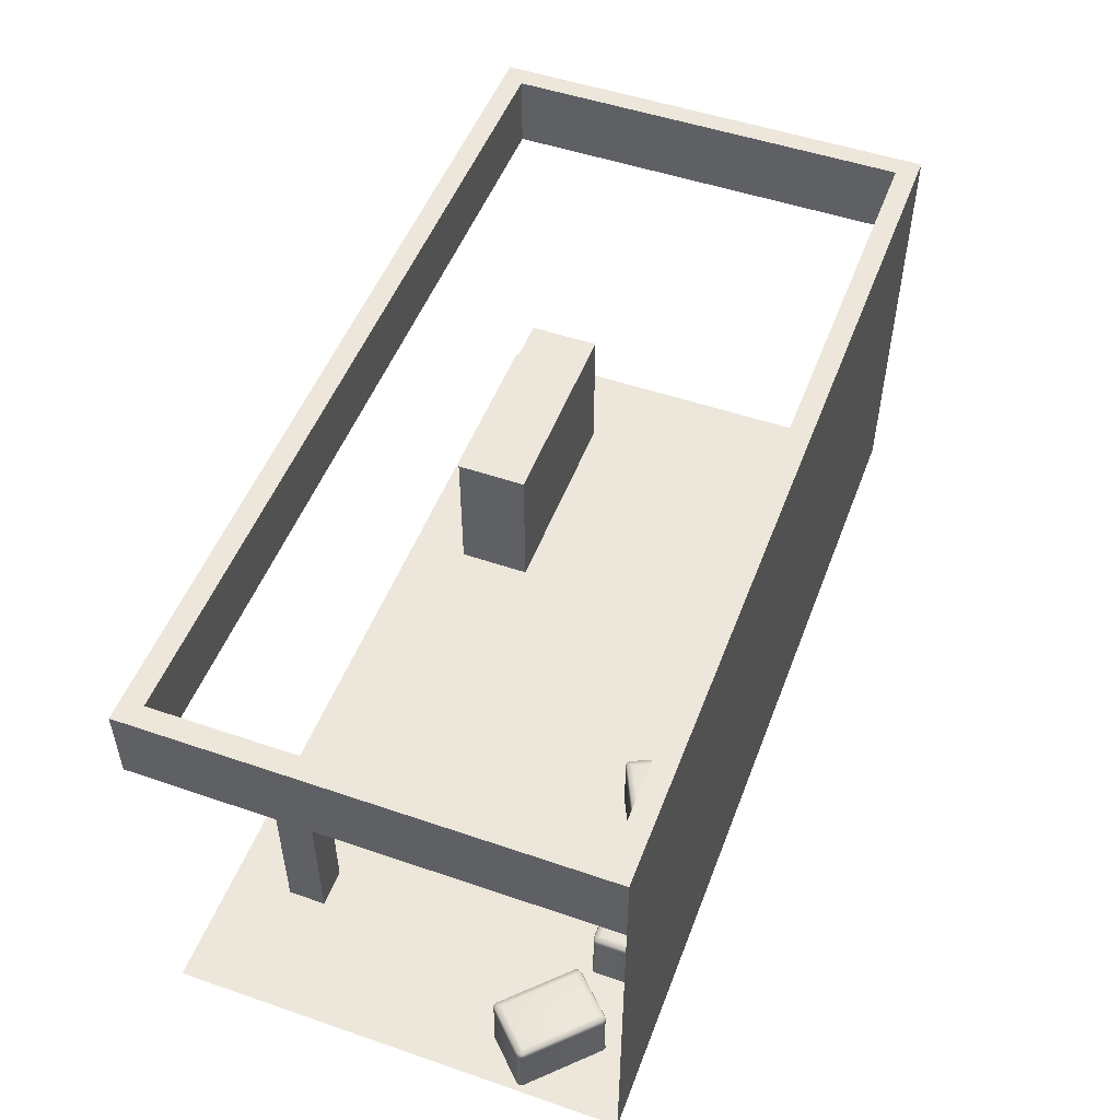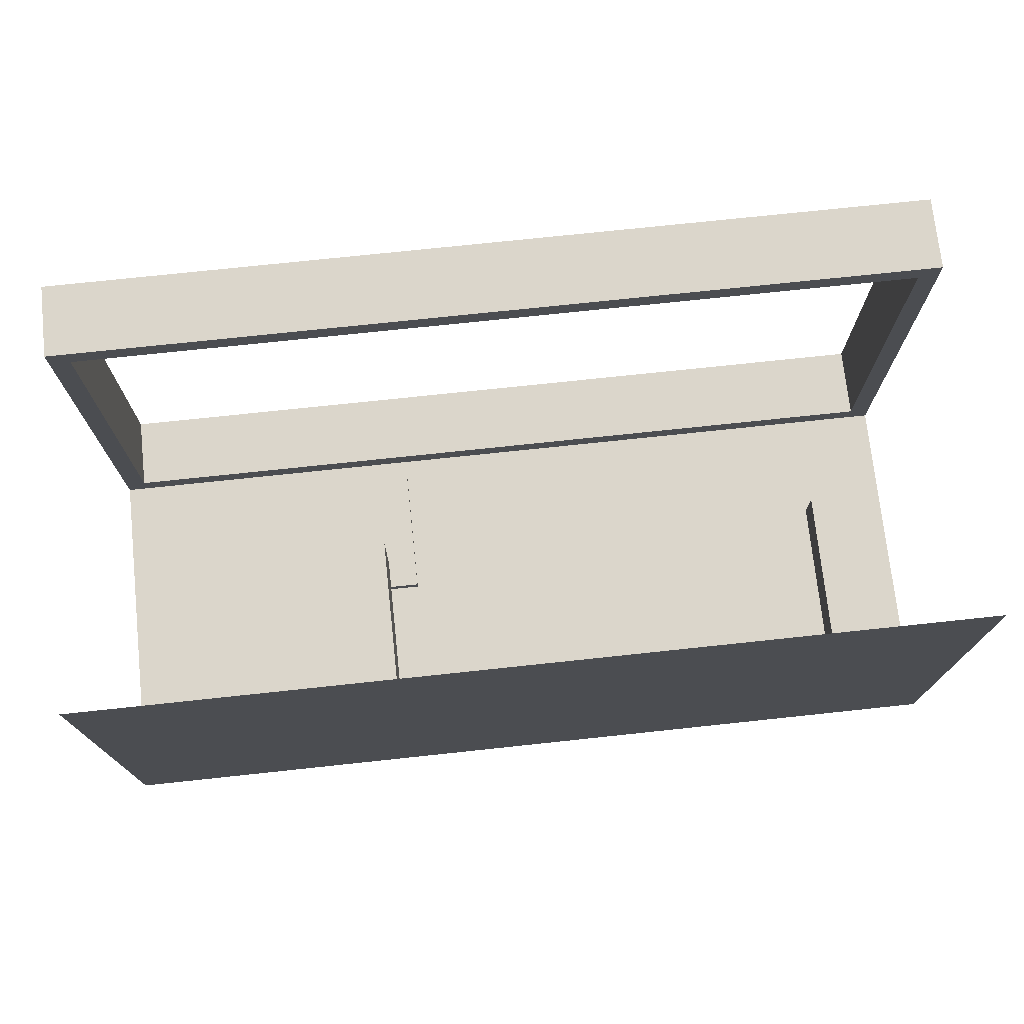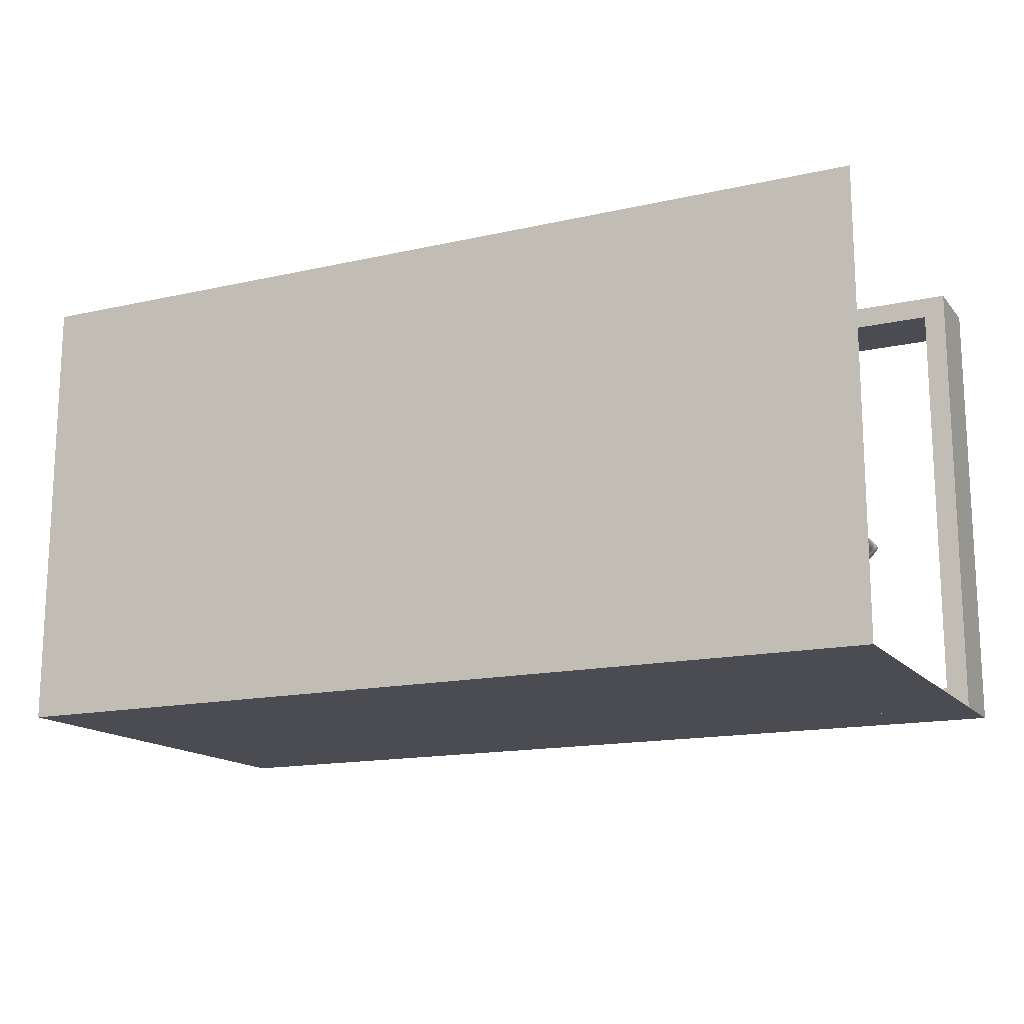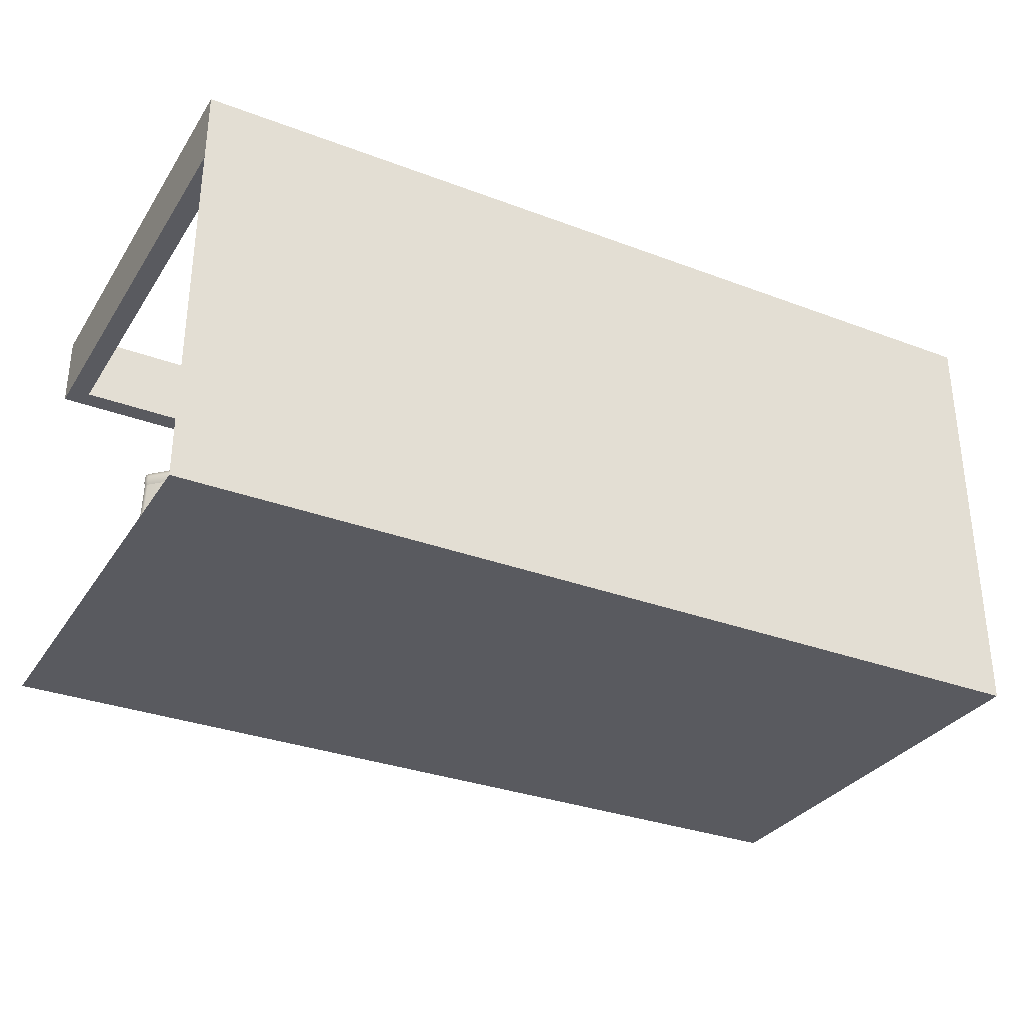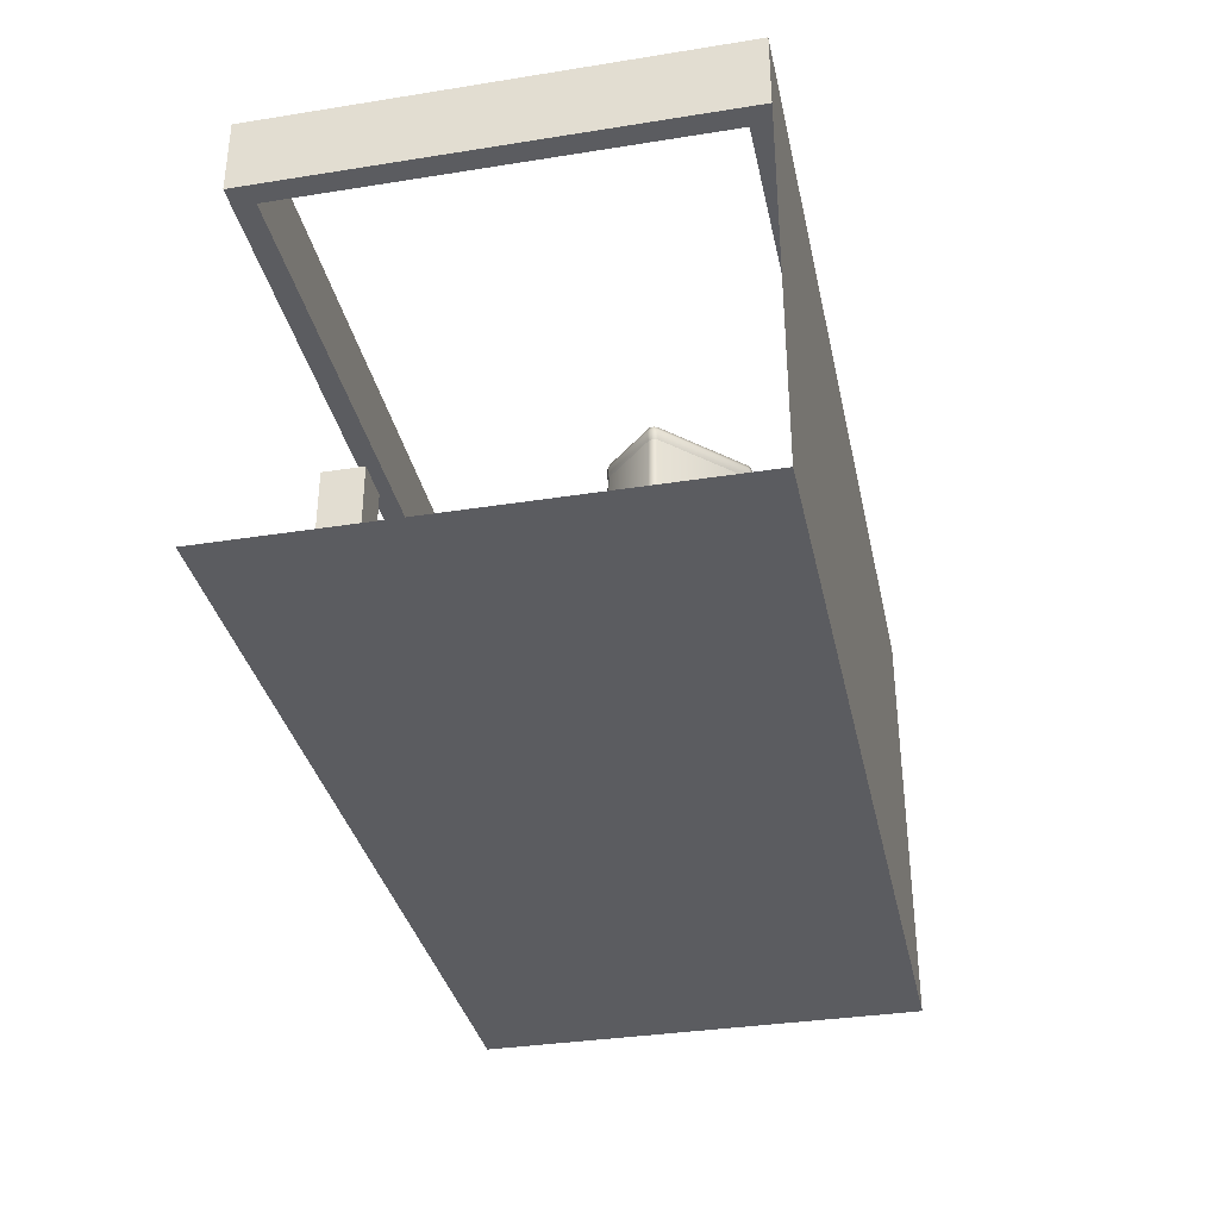
<metadata>
{"format":"obj","ext":"obj","renderer":"f3d","projection":"perspective","resolution":1024,"background":"white","views":[{"elev":51.0,"azim":110.5,"up":"+Y"},{"elev":73.6,"azim":-6.1,"up":"+Z"},{"elev":-15.3,"azim":25.6,"up":"+Z"},{"elev":-31.9,"azim":152.1,"up":"+Y"},{"elev":-34.7,"azim":102.0,"up":"+Y"}]}
</metadata>
<code>
v  -0.3543 0 -0.1772
v  -0.3543 0 0.1772
v  0.3543 0 -0.1772
v  0.3543 0 0.1772
v  0.0836 0.0478 -0.093
v  0.1381 0.0478 -0.1187
v  0.1219 0.0478 -0.153
v  0.0674 0.0478 -0.1272
v  0.1425 0 -0.115
v  0.1415 0.0372 -0.1152
v  0.0842 0.0372 -0.0881
v  0.0837 0 -0.0871
v  0.1269 0 -0.157
v  0.1263 0.0372 -0.1561
v  0.1433 0.0372 -0.1202
v  0.1443 0 -0.1201
v  0.063 0 -0.131
v  0.064 0.0372 -0.1308
v  0.1213 0.0372 -0.1579
v  0.1218 0 -0.1588
v  0.0786 0 -0.089
v  0.0792 0.0372 -0.0898
v  0.0622 0.0372 -0.1258
v  0.0611 0 -0.1259
v  0.0844 0.0436 -0.0875
v  0.0818 0.0459 -0.0875
v  0.081 0.0436 -0.0872
v  0.1438 0.0436 -0.1203
v  0.1438 0.0459 -0.1177
v  0.1442 0.0436 -0.117
v  0.0616 0.0436 -0.1256
v  0.0617 0.0459 -0.1282
v  0.0613 0.0436 -0.1289
v  0.1211 0.0436 -0.1584
v  0.1237 0.0459 -0.1584
v  0.1244 0.0436 -0.1588
v  0.1414 0.0467 -0.1157
v  0.0839 0.0467 -0.0885
v  0.1257 0.0467 -0.156
v  0.1428 0.0467 -0.1199
v  0.0641 0.0467 -0.1303
v  0.1216 0.0467 -0.1574
v  0.0797 0.0467 -0.09
v  0.0627 0.0467 -0.1261
v  0.1447 0 -0.1171
v  0.1436 0.0372 -0.1172
v  0.0811 0.0395 -0.0872
v  0.0844 0.0395 -0.0875
v  0.1248 0 -0.1592
v  0.1242 0.0372 -0.1582
v  0.0608 0 -0.1289
v  0.0619 0.0372 -0.1287
v  0.0787 0.0436 -0.0895
v  0.1418 0.0436 -0.1147
v  0.0637 0.0436 -0.1312
v  0.1267 0.0436 -0.1564
v  0.0787 0.0395 -0.0895
v  0.1418 0.0395 -0.1147
v  0.1438 0.0395 -0.1203
v  0.1267 0.0395 -0.1564
v  0.1211 0.0395 -0.1584
v  0.0637 0.0395 -0.1312
v  0.0616 0.0395 -0.1256
v  0.1442 0.0395 -0.117
v  0.0807 0 -0.0868
v  0.0813 0.0372 -0.0877
v  0.1244 0.0395 -0.1588
v  0.0613 0.0395 -0.1289
v  0.1762 0.0478 -0.1213
v  0.2365 0.0478 -0.1213
v  0.2365 0.0478 -0.1592
v  0.1762 0.0478 -0.1592
v  0.2388 0 -0.116
v  0.238 0.0372 -0.1166
v  0.1746 0.0372 -0.1166
v  0.1738 0 -0.116
v  0.2427 0 -0.1606
v  0.2418 0.0372 -0.1601
v  0.2418 0.0372 -0.1204
v  0.2427 0 -0.1198
v  0.1738 0 -0.1645
v  0.1746 0.0372 -0.1639
v  0.238 0.0372 -0.1639
v  0.2388 0 -0.1645
v  0.17 0 -0.1198
v  0.1709 0.0372 -0.1204
v  0.1709 0.0372 -0.1601
v  0.17 0 -0.1606
v  0.1746 0.0436 -0.116
v  0.1722 0.0459 -0.1172
v  0.1714 0.0436 -0.1172
v  0.2423 0.0436 -0.1203
v  0.2412 0.0459 -0.1179
v  0.2412 0.0436 -0.1171
v  0.1703 0.0436 -0.1602
v  0.1714 0.0459 -0.1625
v  0.1714 0.0436 -0.1634
v  0.2381 0.0436 -0.1644
v  0.2404 0.0459 -0.1633
v  0.2412 0.0436 -0.1633
v  0.2381 0.0467 -0.1171
v  0.1746 0.0467 -0.1172
v  0.2412 0.0467 -0.1602
v  0.2412 0.0467 -0.1203
v  0.1745 0.0467 -0.1633
v  0.2381 0.0467 -0.1633
v  0.1714 0.0467 -0.1203
v  0.1714 0.0467 -0.1602
v  0.2417 0 -0.117
v  0.2408 0.0372 -0.1176
v  0.1714 0.0395 -0.1171
v  0.1745 0.0395 -0.116
v  0.2417 0 -0.1635
v  0.2408 0.0372 -0.1629
v  0.1709 0 -0.1635
v  0.1718 0.0372 -0.1629
v  0.1703 0.0436 -0.1203
v  0.2381 0.0436 -0.116
v  0.1745 0.0436 -0.1644
v  0.2423 0.0436 -0.1602
v  0.1703 0.0395 -0.1203
v  0.2381 0.0395 -0.116
v  0.2423 0.0395 -0.1203
v  0.2423 0.0395 -0.1602
v  0.2381 0.0395 -0.1644
v  0.1745 0.0395 -0.1644
v  0.1703 0.0395 -0.1602
v  0.2412 0.0395 -0.1171
v  0.1709 0 -0.117
v  0.1718 0.0372 -0.1176
v  0.2412 0.0395 -0.1633
v  0.1714 0.0395 -0.1633
v  0.2733 0.0478 -0.1144
v  0.3164 0.0478 -0.0722
v  0.3429 0.0478 -0.0993
v  0.2998 0.0478 -0.1414
v  0.3144 0 -0.0667
v  0.3142 0.0372 -0.0678
v  0.2689 0.0372 -0.1121
v  0.2679 0 -0.1123
v  0.3483 0 -0.0959
v  0.3473 0.0372 -0.0962
v  0.3195 0.0372 -0.0678
v  0.3198 0 -0.0668
v  0.3018 0 -0.1469
v  0.302 0.0372 -0.1459
v  0.3473 0.0372 -0.1015
v  0.3483 0 -0.1014
v  0.2678 0 -0.1177
v  0.2689 0.0372 -0.1174
v  0.2967 0.0372 -0.1458
v  0.2964 0 -0.1468
v  0.2685 0.0436 -0.1118
v  0.2676 0.0459 -0.1142
v  0.267 0.0436 -0.1148
v  0.3198 0.0436 -0.0674
v  0.3174 0.0459 -0.0665
v  0.3168 0.0436 -0.0659
v  0.2963 0.0436 -0.1463
v  0.2988 0.0459 -0.1472
v  0.2993 0.0436 -0.1477
v  0.3477 0.0436 -0.1019
v  0.3486 0.0459 -0.0994
v  0.3492 0.0436 -0.0989
v  0.3146 0.0467 -0.0681
v  0.2692 0.0467 -0.1125
v  0.347 0.0467 -0.0967
v  0.3191 0.0467 -0.0681
v  0.3015 0.0467 -0.1456
v  0.3469 0.0467 -0.1011
v  0.2692 0.0467 -0.117
v  0.2971 0.0467 -0.1455
v  0.3171 0 -0.0654
v  0.3169 0.0372 -0.0665
v  0.267 0.0395 -0.1147
v  0.2684 0.0395 -0.1118
v  0.3497 0 -0.0987
v  0.3486 0.0372 -0.0989
v  0.2991 0 -0.1482
v  0.2993 0.0372 -0.1472
v  0.2684 0.0436 -0.1177
v  0.3139 0.0436 -0.0673
v  0.3023 0.0436 -0.1463
v  0.3478 0.0436 -0.0959
v  0.2684 0.0395 -0.1177
v  0.3139 0.0395 -0.0673
v  0.3198 0.0395 -0.0673
v  0.3478 0.0395 -0.0959
v  0.3477 0.0395 -0.1019
v  0.3023 0.0395 -0.1463
v  0.2963 0.0395 -0.1463
v  0.3169 0.0395 -0.0659
v  0.2665 0 -0.115
v  0.2676 0.0372 -0.1147
v  0.3492 0.0395 -0.0989
v  0.2993 0.0395 -0.1478
v  -0.3543 0.2835 0.1772
v  0.3543 0.2835 0.1772
v  0.3543 0.3425 0.1772
v  -0.3543 0.3425 0.1772
v  0.3543 0.2835 -0.1772
v  0.3543 0.3425 -0.1772
v  -0.3543 0.2835 -0.1772
v  -0.3543 0.3425 -0.1772
v  0.3376 0.3425 0.1605
v  0.3376 0.2835 0.1605
v  -0.3376 0.2835 0.1605
v  -0.3376 0.3425 0.1605
v  0.3376 0.3425 -0.1605
v  0.3376 0.2835 -0.1605
v  -0.3376 0.2835 -0.1605
v  -0.3376 0.3425 -0.1605
v  0.1181 0 -0.1772
v  0.1181 0.2953 -0.1772
v  -0.2362 0.2953 -0.1772
v  -0.2362 0 -0.1772
v  0.3543 0.2953 -0.1772
v  -0.3543 0.2953 -0.1772
v  -0.2673 0.1593 -0.1746
v  -0.2673 0.2656 -0.1746
v  -0.0901 0.2656 -0.1746
v  -0.0901 0.1593 -0.1746
v  -0.2643 0.1622 -0.1663
v  -0.093 0.1622 -0.1663
v  -0.093 0.2626 -0.1663
v  -0.2643 0.2626 -0.1663
v  -0.0901 0.1593 -0.1663
v  -0.2673 0.1593 -0.1663
v  -0.0901 0.2656 -0.1663
v  -0.2673 0.2656 -0.1663
v  -0.2832 0 0.1313
v  -0.2832 0 0.0723
v  -0.106 0 0.0723
v  -0.106 0 0.1313
v  -0.2832 0.1181 0.1313
v  -0.106 0.1181 0.1313
v  -0.106 0.1181 0.0723
v  -0.2832 0.1181 0.0723
v  0.2312 0 0.1299
v  0.2312 0 0.1004
v  0.2607 0 0.1004
v  0.2607 0 0.1299
v  0.2312 0.1181 0.1299
v  0.2607 0.1181 0.1299
v  0.2607 0.1181 0.1004
v  0.2312 0.1181 0.1004
g Stand
f 1 2 3
f 4 3 2
f 5 6 7
f 7 8 5
f 9 10 11
f 11 12 9
f 13 14 15
f 15 16 13
f 17 18 19
f 19 20 17
f 21 22 23
f 23 24 21
f 25 26 27
f 28 29 30
f 31 32 33
f 34 35 36
f 37 6 5
f 5 38 37
f 39 7 6
f 6 40 39
f 41 8 7
f 7 42 41
f 43 5 8
f 8 44 43
f 45 46 10
f 10 9 45
f 27 47 48
f 48 25 27
f 49 50 14
f 14 13 49
f 51 52 18
f 18 17 51
f 25 38 26
f 43 26 38
f 38 5 43
f 53 27 26
f 26 43 53
f 28 40 29
f 37 29 40
f 40 6 37
f 54 30 29
f 29 37 54
f 31 44 32
f 41 32 44
f 44 8 41
f 55 33 32
f 32 41 55
f 34 42 35
f 39 35 42
f 42 7 39
f 56 36 35
f 35 39 56
f 54 37 38
f 38 25 54
f 56 39 40
f 40 28 56
f 55 41 42
f 42 34 55
f 53 43 44
f 44 31 53
f 16 15 46
f 46 45 16
f 53 57 47
f 47 27 53
f 20 19 50
f 50 49 20
f 24 23 52
f 52 51 24
f 54 25 48
f 48 58 54
f 56 28 59
f 59 60 56
f 55 34 61
f 61 62 55
f 53 31 63
f 63 57 53
f 30 54 58
f 58 64 30
f 65 12 11
f 11 66 65
f 36 56 60
f 60 67 36
f 33 55 62
f 62 68 33
f 28 30 64
f 64 59 28
f 21 65 66
f 66 22 21
f 34 36 67
f 67 61 34
f 31 33 68
f 68 63 31
f 11 10 58
f 58 48 11
f 10 46 64
f 64 58 10
f 46 15 59
f 59 64 46
f 15 14 60
f 60 59 15
f 14 50 67
f 67 60 14
f 50 19 61
f 61 67 50
f 19 18 62
f 62 61 19
f 18 52 68
f 68 62 18
f 52 23 63
f 63 68 52
f 23 22 57
f 57 63 23
f 22 66 47
f 47 57 22
f 66 11 48
f 48 47 66
f 69 70 71
f 71 72 69
f 73 74 75
f 75 76 73
f 77 78 79
f 79 80 77
f 81 82 83
f 83 84 81
f 85 86 87
f 87 88 85
f 89 90 91
f 92 93 94
f 95 96 97
f 98 99 100
f 101 70 69
f 69 102 101
f 103 71 70
f 70 104 103
f 105 72 71
f 71 106 105
f 107 69 72
f 72 108 107
f 109 110 74
f 74 73 109
f 91 111 112
f 112 89 91
f 113 114 78
f 78 77 113
f 115 116 82
f 82 81 115
f 89 102 90
f 107 90 102
f 102 69 107
f 117 91 90
f 90 107 117
f 92 104 93
f 101 93 104
f 104 70 101
f 118 94 93
f 93 101 118
f 95 108 96
f 105 96 108
f 108 72 105
f 119 97 96
f 96 105 119
f 98 106 99
f 103 99 106
f 106 71 103
f 120 100 99
f 99 103 120
f 118 101 102
f 102 89 118
f 120 103 104
f 104 92 120
f 119 105 106
f 106 98 119
f 117 107 108
f 108 95 117
f 80 79 110
f 110 109 80
f 117 121 111
f 111 91 117
f 84 83 114
f 114 113 84
f 88 87 116
f 116 115 88
f 118 89 112
f 112 122 118
f 120 92 123
f 123 124 120
f 119 98 125
f 125 126 119
f 117 95 127
f 127 121 117
f 94 118 122
f 122 128 94
f 129 76 75
f 75 130 129
f 100 120 124
f 124 131 100
f 97 119 126
f 126 132 97
f 92 94 128
f 128 123 92
f 85 129 130
f 130 86 85
f 98 100 131
f 131 125 98
f 95 97 132
f 132 127 95
f 75 74 122
f 122 112 75
f 74 110 128
f 128 122 74
f 110 79 123
f 123 128 110
f 79 78 124
f 124 123 79
f 78 114 131
f 131 124 78
f 114 83 125
f 125 131 114
f 83 82 126
f 126 125 83
f 82 116 132
f 132 126 82
f 116 87 127
f 127 132 116
f 87 86 121
f 121 127 87
f 86 130 111
f 111 121 86
f 130 75 112
f 112 111 130
f 133 134 135
f 135 136 133
f 137 138 139
f 139 140 137
f 141 142 143
f 143 144 141
f 145 146 147
f 147 148 145
f 149 150 151
f 151 152 149
f 153 154 155
f 156 157 158
f 159 160 161
f 162 163 164
f 165 134 133
f 133 166 165
f 167 135 134
f 134 168 167
f 169 136 135
f 135 170 169
f 171 133 136
f 136 172 171
f 173 174 138
f 138 137 173
f 155 175 176
f 176 153 155
f 177 178 142
f 142 141 177
f 179 180 146
f 146 145 179
f 153 166 154
f 171 154 166
f 166 133 171
f 181 155 154
f 154 171 181
f 156 168 157
f 165 157 168
f 168 134 165
f 182 158 157
f 157 165 182
f 159 172 160
f 169 160 172
f 172 136 169
f 183 161 160
f 160 169 183
f 162 170 163
f 167 163 170
f 170 135 167
f 184 164 163
f 163 167 184
f 182 165 166
f 166 153 182
f 184 167 168
f 168 156 184
f 183 169 170
f 170 162 183
f 181 171 172
f 172 159 181
f 144 143 174
f 174 173 144
f 181 185 175
f 175 155 181
f 148 147 178
f 178 177 148
f 152 151 180
f 180 179 152
f 182 153 176
f 176 186 182
f 184 156 187
f 187 188 184
f 183 162 189
f 189 190 183
f 181 159 191
f 191 185 181
f 158 182 186
f 186 192 158
f 193 140 139
f 139 194 193
f 164 184 188
f 188 195 164
f 161 183 190
f 190 196 161
f 156 158 192
f 192 187 156
f 149 193 194
f 194 150 149
f 162 164 195
f 195 189 162
f 159 161 196
f 196 191 159
f 139 138 186
f 186 176 139
f 138 174 192
f 192 186 138
f 174 143 187
f 187 192 174
f 143 142 188
f 188 187 143
f 142 178 195
f 195 188 142
f 178 147 189
f 189 195 178
f 147 146 190
f 190 189 147
f 146 180 196
f 196 190 146
f 180 151 191
f 191 196 180
f 151 150 185
f 185 191 151
f 150 194 175
f 175 185 150
f 194 139 176
f 176 175 194
f 197 198 199
f 199 200 197
f 198 201 202
f 202 199 198
f 203 197 200
f 200 204 203
f 204 202 201
f 201 203 204
f 205 206 207
f 207 208 205
f 209 210 206
f 206 205 209
f 208 207 211
f 211 212 208
f 210 209 212
f 212 211 210
f 198 197 207
f 207 206 198
f 200 199 205
f 205 208 200
f 201 198 206
f 206 210 201
f 199 202 209
f 209 205 199
f 197 203 211
f 211 207 197
f 204 200 208
f 208 212 204
f 202 204 212
f 212 209 202
f 203 201 210
f 210 211 203
f 213 214 215
f 215 216 213
f 3 217 214
f 214 213 3
f 218 1 216
f 216 215 218
f 219 220 221
f 221 222 219
f 223 224 225
f 225 226 223
f 219 222 227
f 227 228 219
f 222 221 229
f 229 227 222
f 221 220 230
f 230 229 221
f 220 219 228
f 228 230 220
f 228 227 224
f 224 223 228
f 227 229 225
f 225 224 227
f 229 230 226
f 226 225 229
f 230 228 223
f 223 226 230
f 231 232 233
f 233 234 231
f 235 236 237
f 237 238 235
f 231 234 236
f 236 235 231
f 234 233 237
f 237 236 234
f 233 232 238
f 238 237 233
f 232 231 235
f 235 238 232
f 239 240 241
f 241 242 239
f 243 244 245
f 245 246 243
f 239 242 244
f 244 243 239
f 242 241 245
f 245 244 242
f 241 240 246
f 246 245 241
f 240 239 243
f 243 246 240

</code>
